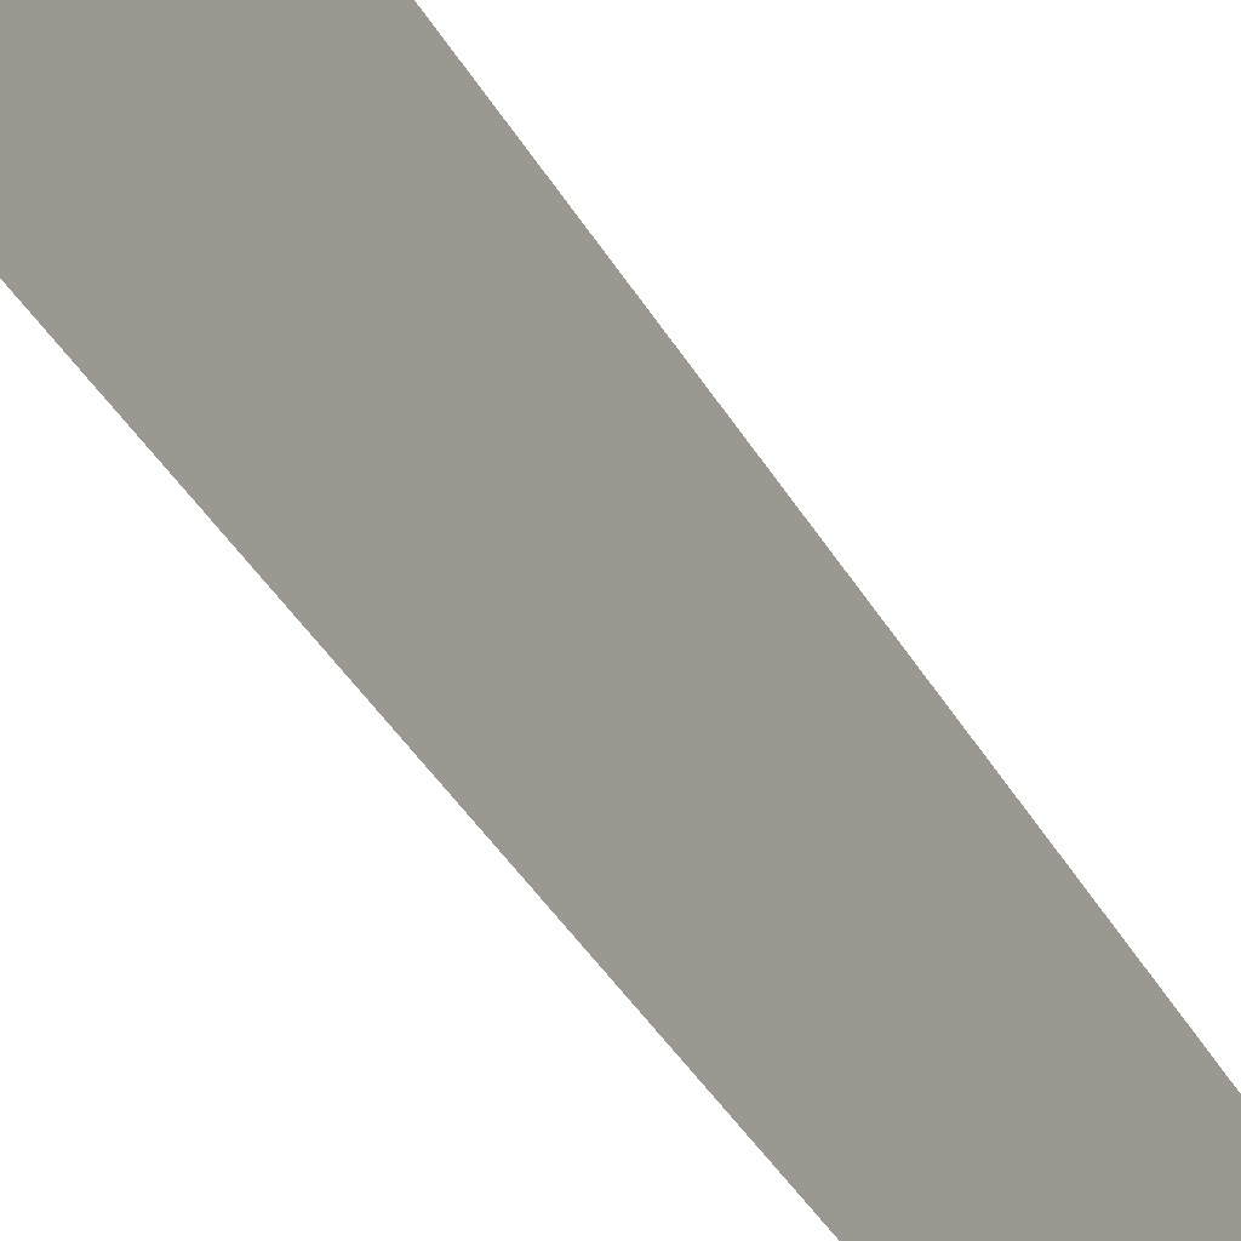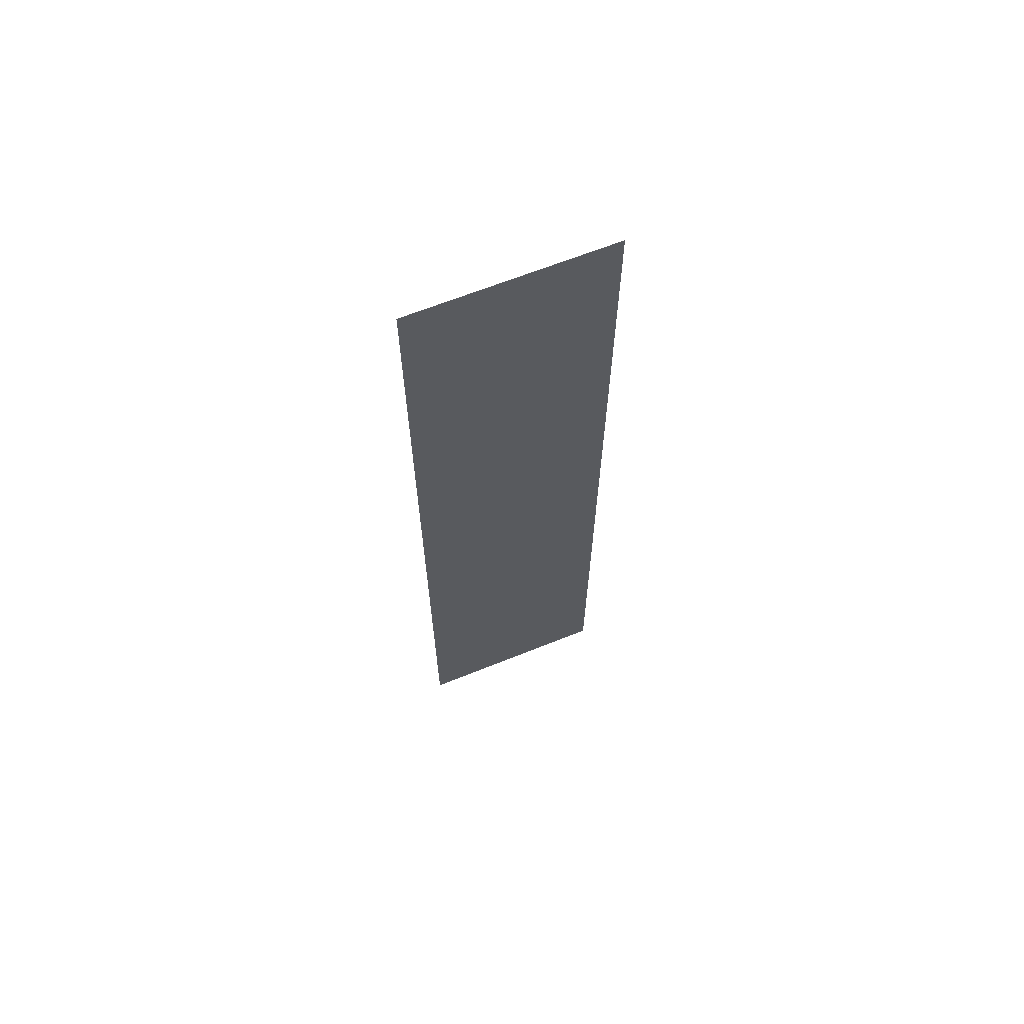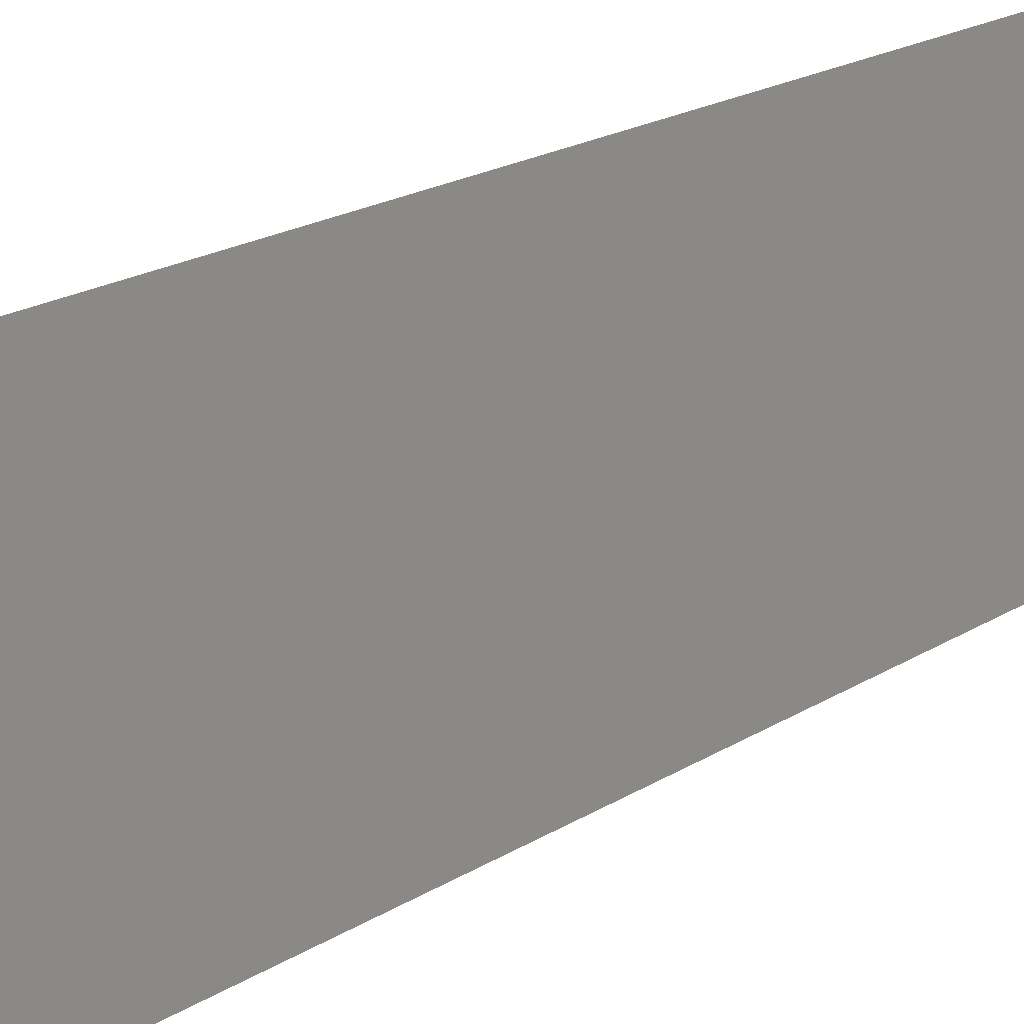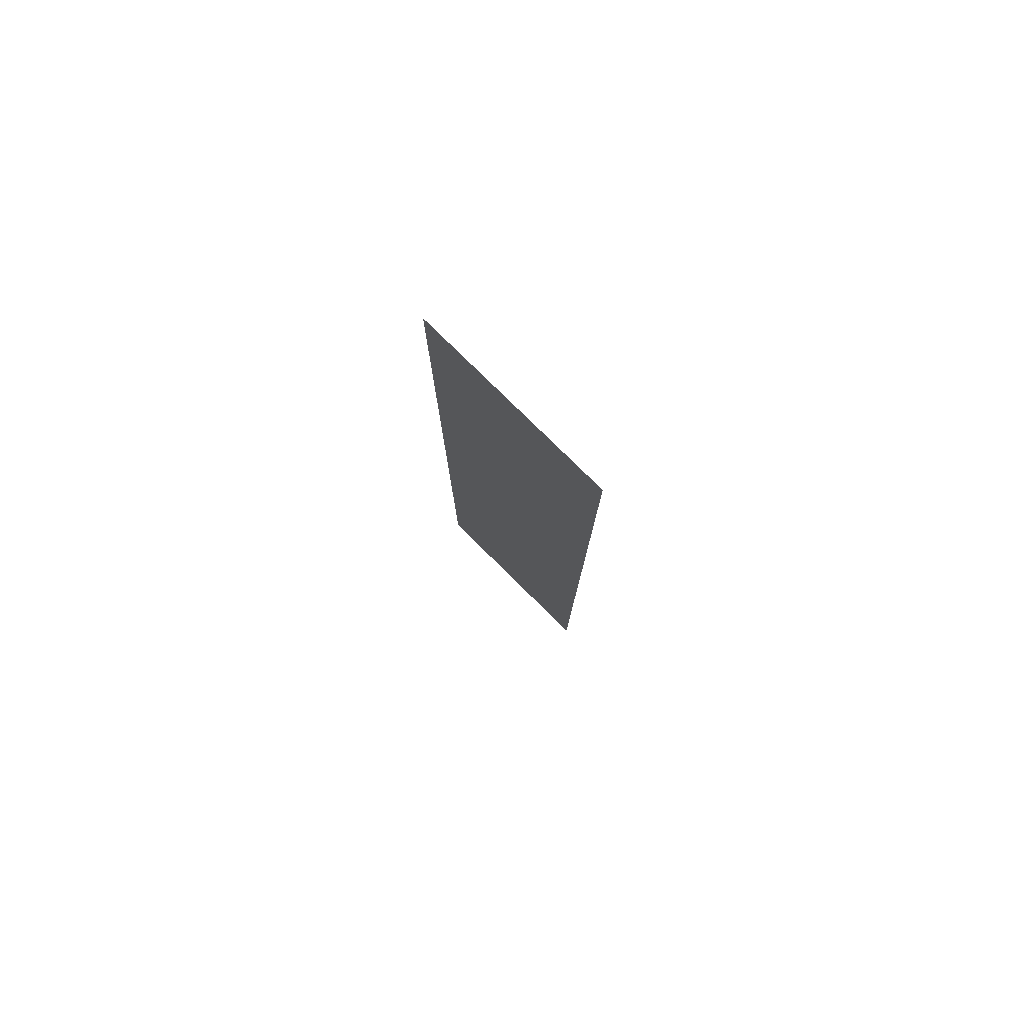
<metadata>
{"format":"obj","ext":"obj","renderer":"f3d","projection":"perspective","resolution":1024,"background":"white","views":[{"elev":-33.1,"azim":-156.2,"up":"+Z"},{"elev":65.5,"azim":68.0,"up":"+Y"},{"elev":12.9,"azim":29.7,"up":"+Z"},{"elev":79.1,"azim":134.6,"up":"+Y"}]}
</metadata>
<code>
g pb_Mesh124564
v 0 -2 4.5
v 0 -2 0
v 0 18.5 4.5
v 0 18.5 0
g pb_Mesh124564_0
f 3 2 1
f 3 4 2

</code>
